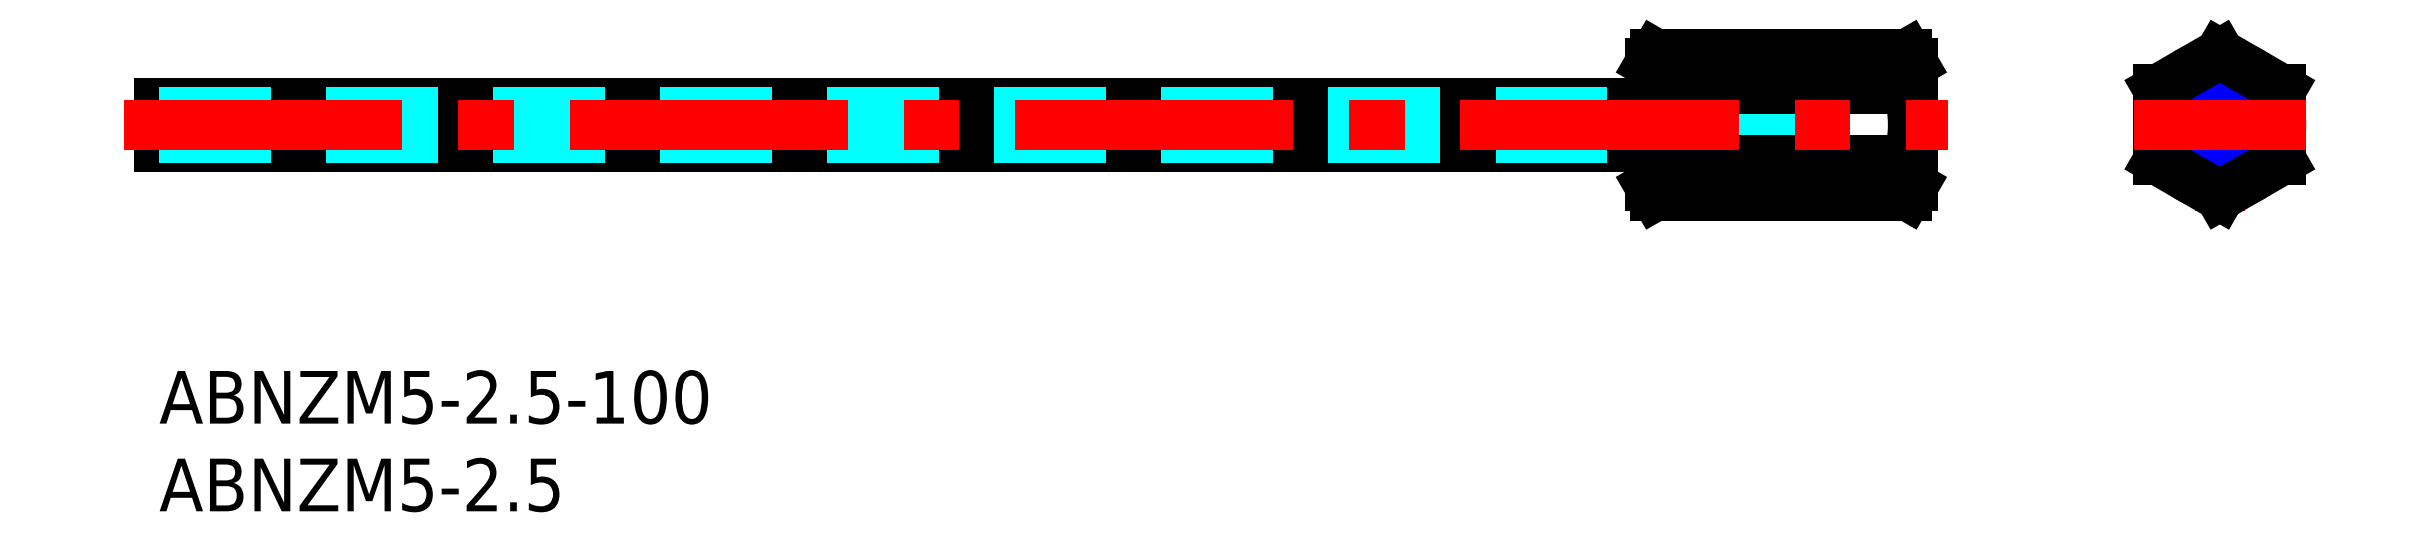
<metadata>
{"format":"dxf","ext":"dxf","renderer":"ezdxf+matplotlib","layout":"modelspace","background":"white","min_lineweight":24,"dpi":150}
</metadata>
<code>
0
SECTION
2
ENTITIES
0
INSERT
8
MSM_CONTINUOUS
2
*U3
10
0
20
0
30
0
0
INSERT
8
MSM_CONTINUOUS
2
*U4
10
0
20
0
30
0
0
LINE
8
MSM_CONTINUOUS
10
-4.93e-09
20
12.79
30
0
11
-1.42e-08
21
15.29
31
0
0
LINE
8
MSM_CENTER
10
117.5
20
18.95
30
0
11
117.5
21
9.133
31
0
0
CIRCLE
8
MSM_CONTINUOUS
10
117.5
20
14.04
30
0
40
0.75
0
CIRCLE
8
MSM_CONTINUOUS
10
117.5
20
14.04
30
0
40
3.5
0
CIRCLE
8
MSM_CONTINUOUS
10
117.5
20
14.04
30
0
40
2.067
0
CIRCLE
8
MSM_NARROW
10
117.5
20
14.04
30
0
40
2.5
0
LINE
8
MSM_DASHED
10
100
20
11.54
30
0
11
94
21
11.54
31
0
0
LINE
8
MSM_DASHED
10
100
20
11.97
30
0
11
91.6
21
11.97
31
0
0
LINE
8
MSM_DASHED
10
100
20
16.11
30
0
11
91.6
21
16.11
31
0
0
LINE
8
MSM_DASHED
10
100
20
16.54
30
0
11
94
21
16.54
31
0
0
LINE
8
MSM_DASHED
10
91.6
20
16.11
30
0
11
91.6
21
11.97
31
0
0
LINE
8
MSM_DASHED
10
91.6
20
11.97
30
0
11
90.84
21
13.29
31
0
0
LINE
8
MSM_DASHED
10
94
20
16.54
30
0
11
94
21
11.54
31
0
0
LINE
8
MSM_DASHED
10
91.6
20
16.11
30
0
11
90.84
21
14.79
31
0
0
LINE
8
MSM_DASHED
10
94
20
16.54
30
0
11
93.25
21
16.11
31
0
0
LINE
8
MSM_DASHED
10
94
20
11.54
30
0
11
93.25
21
11.97
31
0
0
LINE
8
MSM_CONTINUOUS
10
114
20
12.02
30
0
11
117.5
21
10
31
0
0
LINE
8
MSM_CONTINUOUS
10
117.5
20
10
30
0
11
121
21
12.02
31
0
0
LINE
8
MSM_CONTINUOUS
10
121
20
12.02
30
0
11
121
21
16.06
31
0
0
LINE
8
MSM_CONTINUOUS
10
121
20
16.06
30
0
11
117.5
21
18.08
31
0
0
LINE
8
MSM_CONTINUOUS
10
117.5
20
18.08
30
0
11
114
21
16.06
31
0
0
LINE
8
MSM_CONTINUOUS
10
114
20
16.06
30
0
11
114
21
12.02
31
0
0
LINE
8
MSM_CONTINUOUS
10
4.554e-09
20
15.29
30
0
11
85
21
15.29
31
0
0
LINE
8
MSM_CONTINUOUS
10
3.015e-09
20
12.79
30
0
11
85
21
12.79
31
0
0
LINE
8
MSM_DASHED
10
-4.516e-09
20
14.79
30
0
11
90.84
21
14.79
31
0
0
LINE
8
MSM_DASHED
10
-5.542e-09
20
13.29
30
0
11
90.84
21
13.29
31
0
0
LINE
8
MSM_DASHED
10
90.84
20
14.79
30
0
11
90.84
21
13.29
31
0
0
LINE
8
MSM_CONTINUOUS
10
85
20
10.54
30
0
11
85
21
17.54
31
0
0
LINE
8
MSM_CONTINUOUS
10
100
20
10.54
30
0
11
100
21
17.54
31
0
0
LINE
8
MSM_CONTINUOUS
10
85.31
20
16.06
30
0
11
99.69
21
16.06
31
0
0
LINE
8
MSM_CONTINUOUS
10
99.69
20
18.08
30
0
11
85.31
21
18.08
31
0
0
LINE
8
MSM_CONTINUOUS
10
99.69
20
12.02
30
0
11
85.31
21
12.02
31
0
0
LINE
8
MSM_CONTINUOUS
10
85.31
20
10
30
0
11
99.69
21
10
31
0
0
ARC
8
MSM_CONTINUOUS
10
91.69
20
14.04
30
0
40
6.687
50
162.4
51
197.6
0
ARC
8
MSM_CONTINUOUS
10
86.79
20
11.01
30
0
40
1.789
50
145.6
51
205.6
0
LINE
8
MSM_CONTINUOUS
10
85
20
10.54
30
0
11
85.31
21
10
31
0
0
LINE
8
MSM_CONTINUOUS
10
85
20
17.54
30
0
11
85.31
21
18.08
31
0
0
ARC
8
MSM_CONTINUOUS
10
86.79
20
17.07
30
0
40
1.789
50
154.4
51
214.4
0
ARC
8
MSM_CONTINUOUS
10
93.31
20
14.04
30
0
40
6.687
50
342.4
51
17.59
0
ARC
8
MSM_CONTINUOUS
10
98.21
20
11.01
30
0
40
1.789
50
334.4
51
34.38
0
LINE
8
MSM_CONTINUOUS
10
100
20
10.54
30
0
11
99.69
21
10
31
0
0
LINE
8
MSM_CONTINUOUS
10
100
20
17.54
30
0
11
99.69
21
18.08
31
0
0
ARC
8
MSM_CONTINUOUS
10
98.21
20
17.07
30
0
40
1.789
50
325.6
51
25.62
0
LINE
8
MSM_CENTER
10
-2
20
14.04
30
0
11
102
21
14.04
31
0
0
LINE
8
MSM_CENTER
10
112.6
20
14.04
30
0
11
122.4
21
14.04
31
0
0
ENDSEC
0
EOF

</code>
